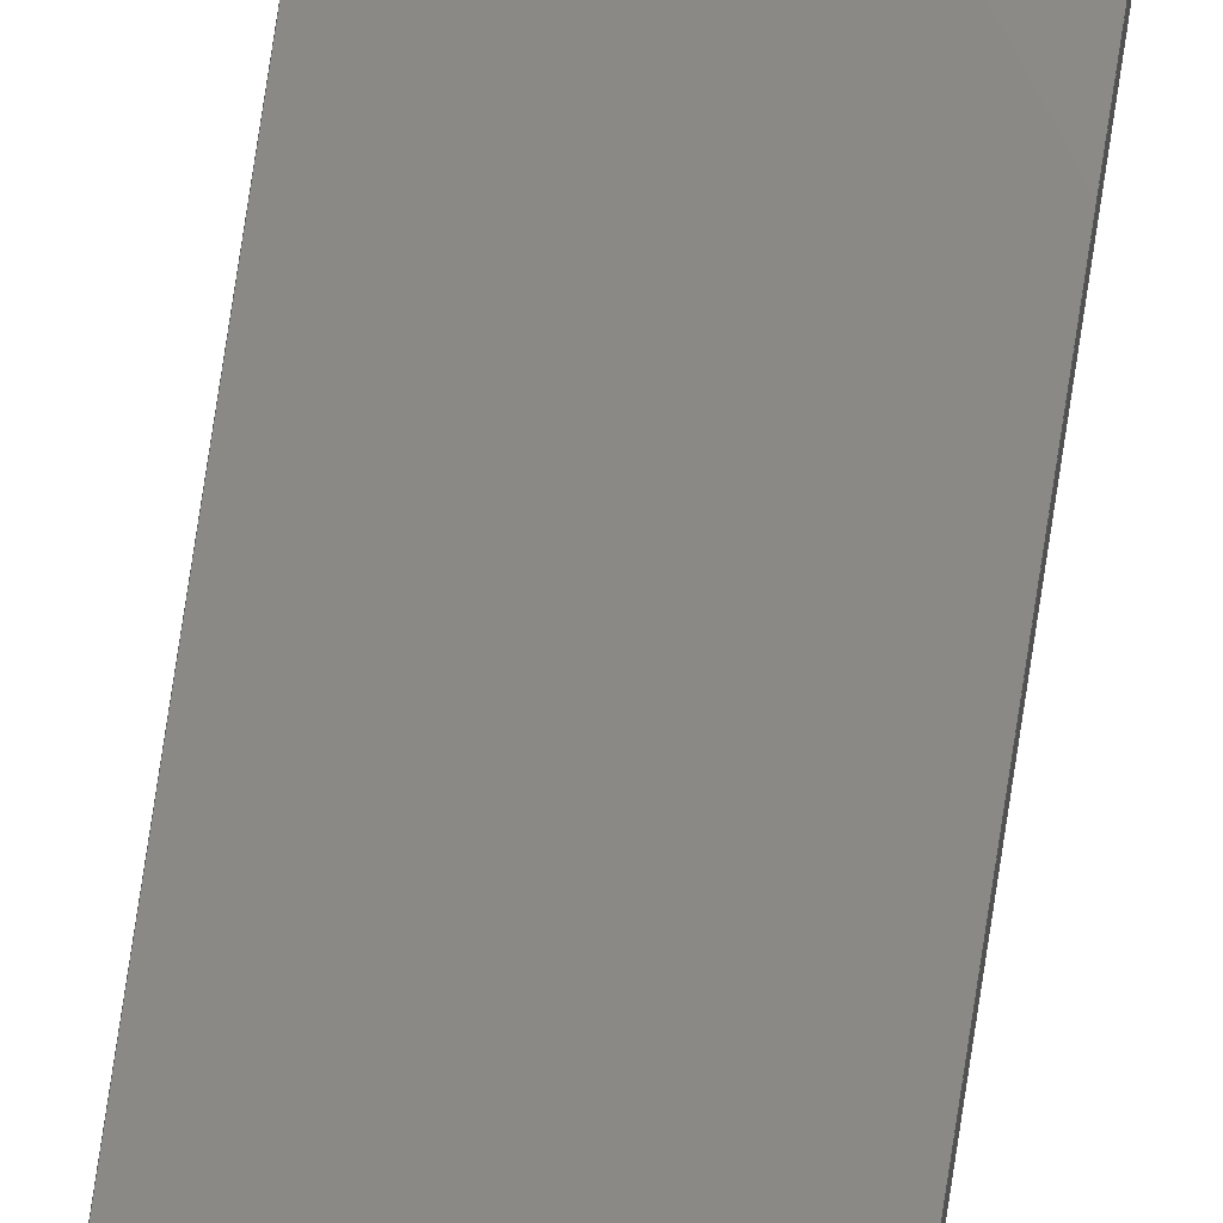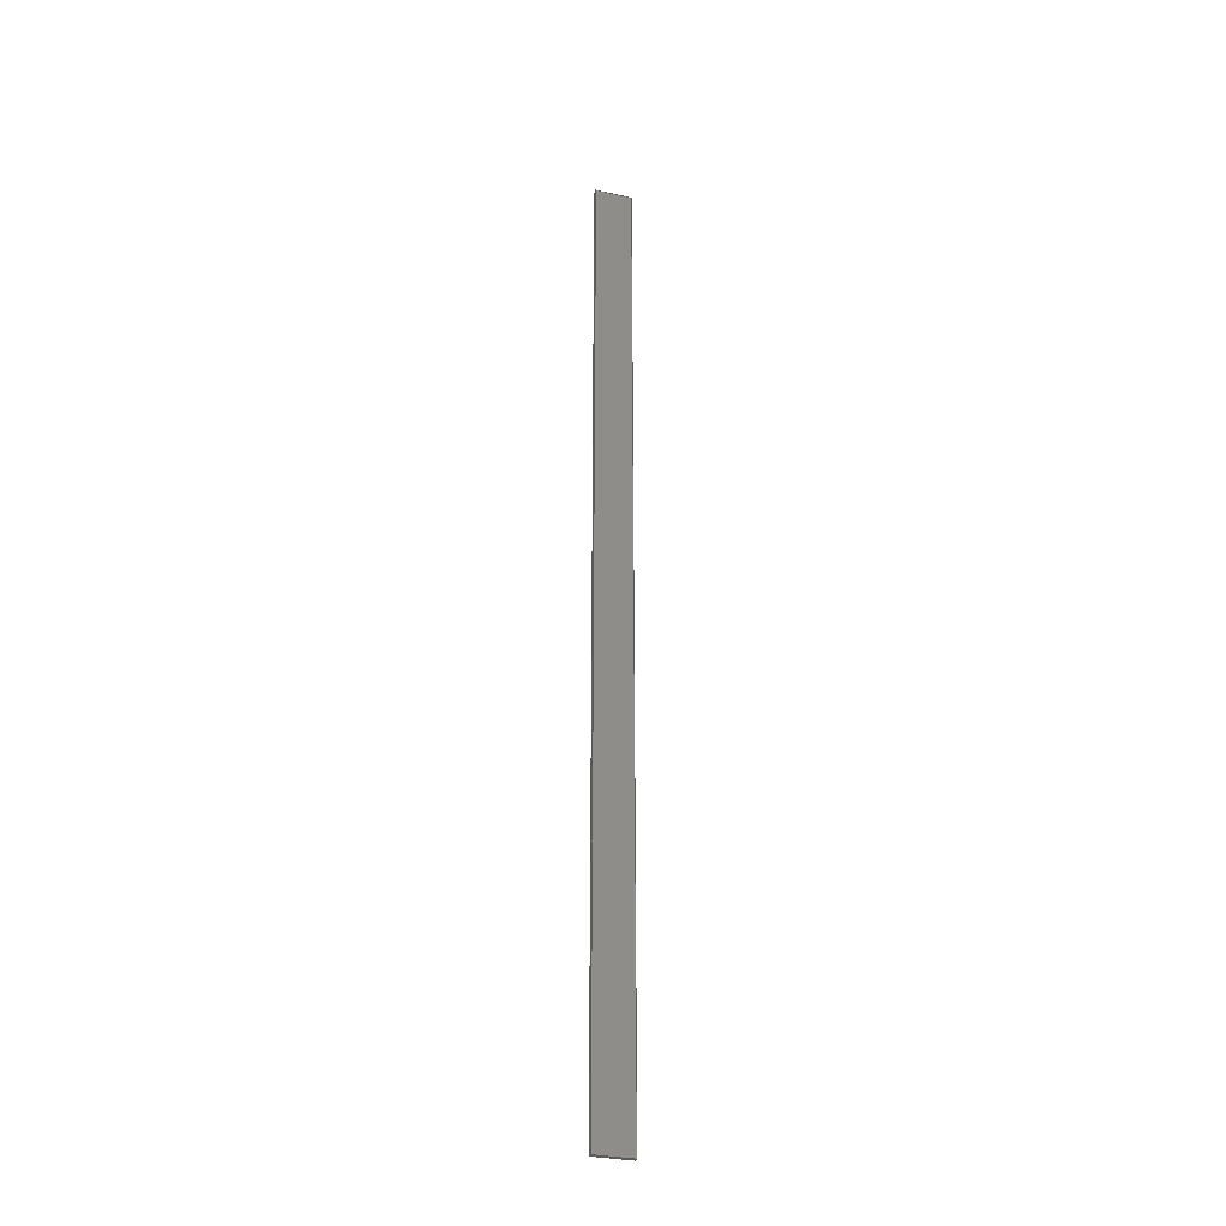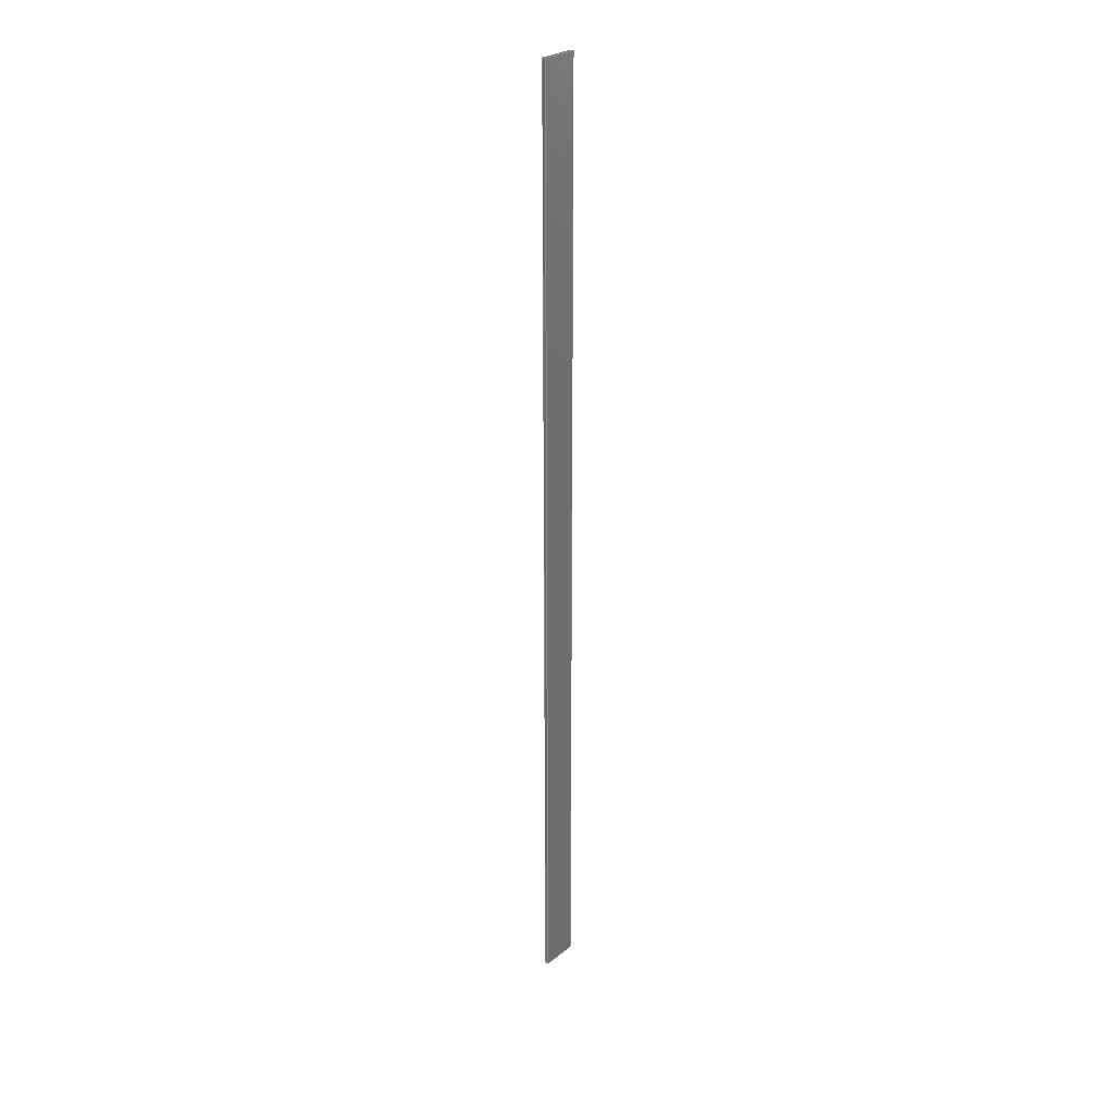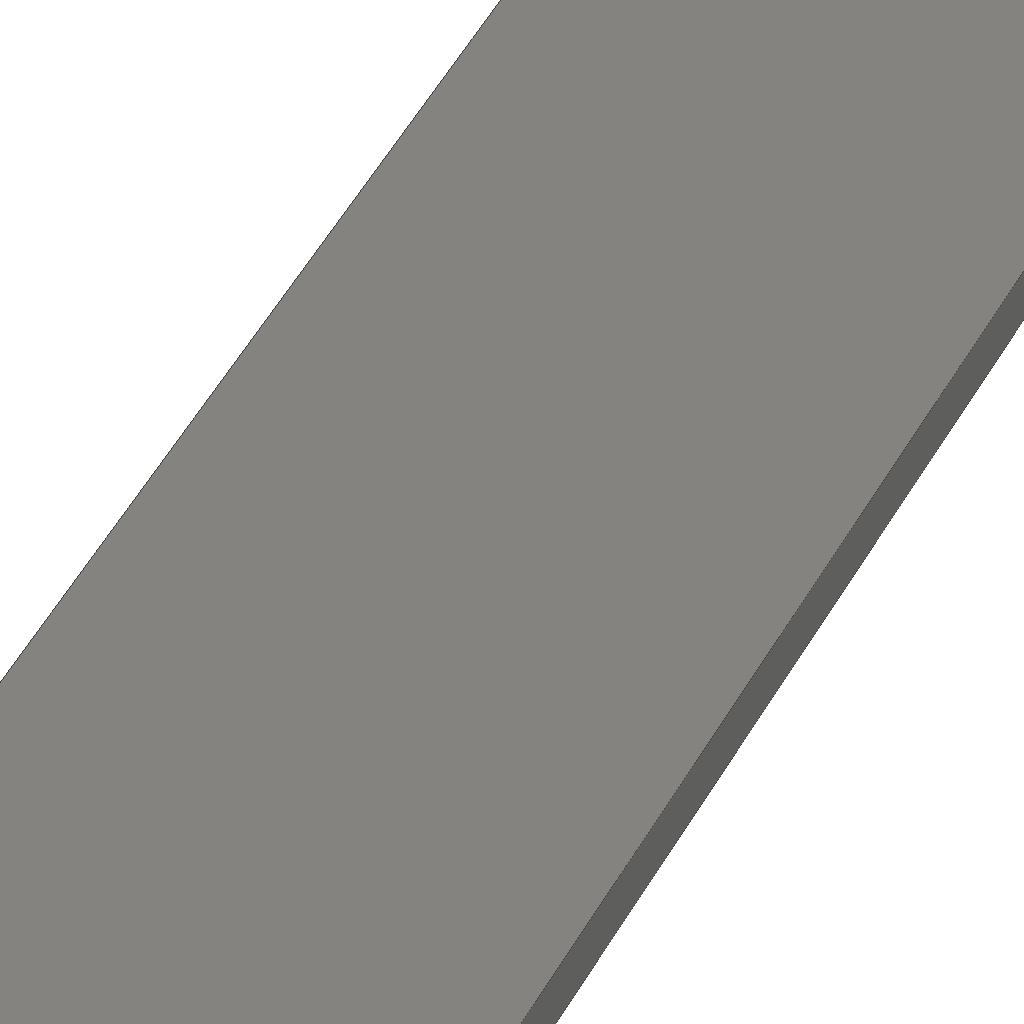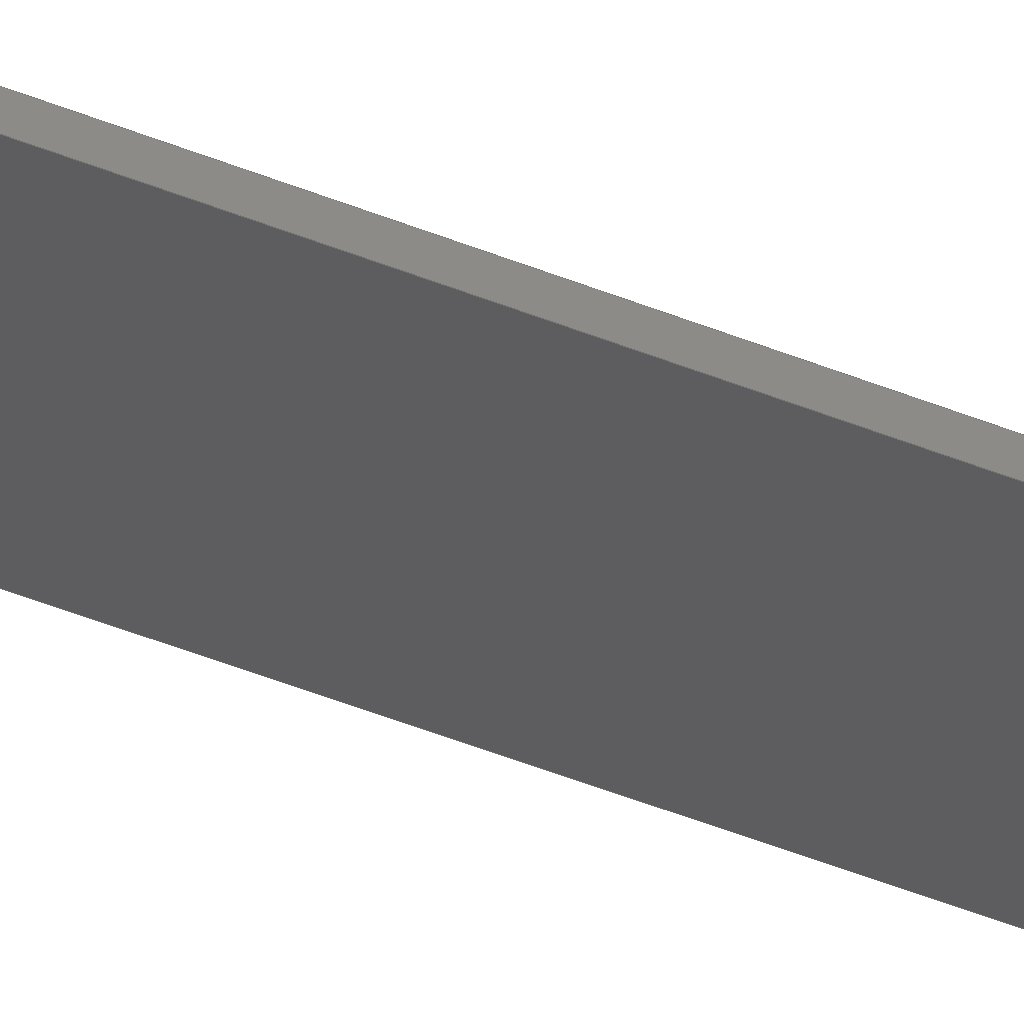
<metadata>
{"format":"step","ext":"stp","renderer":"f3d","projection":"perspective","resolution":1024,"background":"white","views":[{"elev":78.8,"azim":8.6,"up":"+Y"},{"elev":-30.6,"azim":164.0,"up":"+Z"},{"elev":27.5,"azim":131.9,"up":"+Z"},{"elev":17.7,"azim":-168.0,"up":"+Y"},{"elev":-30.7,"azim":56.6,"up":"+Y"}]}
</metadata>
<code>
ISO-10303-21;
DATA;
#1=PRODUCT('A14_Skin_Front_Bottom_Balsa_2mm','','',(#2)) ;
#2=PRODUCT_CONTEXT(' ',#3,'mechanical') ;
#3=APPLICATION_CONTEXT('managed model based 3d engineering') ;
#4=PRODUCT_DEFINITION('',' ',#205,#5) ;
#5=PRODUCT_DEFINITION_CONTEXT('part definition',#3,' ') ;
#6=PRODUCT_DEFINITION_SHAPE(' ',' ',#4) ;
#7=MECHANICAL_DESIGN_GEOMETRIC_PRESENTATION_REPRESENTATION(' ',(#78),#212) ;
#8=PRODUCT_CATEGORY('part','specification') ;
#9=SHAPE_REPRESENTATION(' ',(#114),#212) ;
#10=CARTESIAN_POINT(' ',(0,0,0)) ;
#11=CARTESIAN_POINT('Axis2P3D Location',(407.5,-2.179,0)) ;
#12=CARTESIAN_POINT('Line Origine',(407.5,-2.179,324.5)) ;
#13=CARTESIAN_POINT('Vertex',(407.5,-2.179,0)) ;
#14=CARTESIAN_POINT('Vertex',(407.5,-2.179,649)) ;
#15=CARTESIAN_POINT('Line Origine',(407.5,-3.178,0)) ;
#16=CARTESIAN_POINT('Vertex',(407.5,-4.178,0)) ;
#17=CARTESIAN_POINT('Line Origine',(407.5,-4.178,324.5)) ;
#18=CARTESIAN_POINT('Vertex',(407.5,-4.178,649)) ;
#19=CARTESIAN_POINT('Line Origine',(407.5,-3.178,649)) ;
#20=CARTESIAN_POINT('Control Point',(407.5,-4.178,0)) ;
#21=CARTESIAN_POINT('Control Point',(412.5,-4.012,0)) ;
#22=CARTESIAN_POINT('Control Point',(417.4,-3.845,0)) ;
#23=CARTESIAN_POINT('Control Point',(422.4,-3.677,0)) ;
#24=CARTESIAN_POINT('Control Point',(427.5,-3.507,0)) ;
#25=CARTESIAN_POINT('Control Point',(432.5,-3.337,0)) ;
#26=CARTESIAN_POINT('Control Point',(407.5,-4.178,0)) ;
#27=CARTESIAN_POINT('Control Point',(412.5,-4.012,0)) ;
#28=CARTESIAN_POINT('Control Point',(417.4,-3.845,0)) ;
#29=CARTESIAN_POINT('Control Point',(422.4,-3.677,0)) ;
#30=CARTESIAN_POINT('Control Point',(427.5,-3.507,0)) ;
#31=CARTESIAN_POINT('Control Point',(432.5,-3.337,0)) ;
#32=CARTESIAN_POINT('Vertex',(432.5,-3.337,0)) ;
#33=CARTESIAN_POINT('Line Origine',(432.5,-3.337,324.5)) ;
#34=CARTESIAN_POINT('Vertex',(432.5,-3.337,649)) ;
#35=CARTESIAN_POINT('Control Point',(407.5,-4.178,649)) ;
#36=CARTESIAN_POINT('Control Point',(412.5,-4.012,649)) ;
#37=CARTESIAN_POINT('Control Point',(417.4,-3.845,649)) ;
#38=CARTESIAN_POINT('Control Point',(422.4,-3.677,649)) ;
#39=CARTESIAN_POINT('Control Point',(427.5,-3.507,649)) ;
#40=CARTESIAN_POINT('Control Point',(432.5,-3.337,649)) ;
#41=CARTESIAN_POINT('Axis2P3D Location',(432.5,-1.338,0)) ;
#42=CARTESIAN_POINT('Line Origine',(432.5,-2.337,0)) ;
#43=CARTESIAN_POINT('Vertex',(432.5,-1.338,0)) ;
#44=CARTESIAN_POINT('Line Origine',(432.5,-1.338,324.5)) ;
#45=CARTESIAN_POINT('Vertex',(432.5,-1.338,649)) ;
#46=CARTESIAN_POINT('Line Origine',(432.5,-2.337,649)) ;
#47=CARTESIAN_POINT('Control Point',(432.5,-1.338,0)) ;
#48=CARTESIAN_POINT('Control Point',(428.8,-1.462,0)) ;
#49=CARTESIAN_POINT('Control Point',(425.1,-1.586,0)) ;
#50=CARTESIAN_POINT('Control Point',(421.4,-1.709,0)) ;
#51=CARTESIAN_POINT('Control Point',(416.4,-1.878,0)) ;
#52=CARTESIAN_POINT('Control Point',(411.4,-2.045,0)) ;
#53=CARTESIAN_POINT('Control Point',(410.1,-2.09,0)) ;
#54=CARTESIAN_POINT('Control Point',(408.8,-2.134,0)) ;
#55=CARTESIAN_POINT('Control Point',(407.5,-2.179,0)) ;
#56=CARTESIAN_POINT('Control Point',(432.5,-1.338,0)) ;
#57=CARTESIAN_POINT('Control Point',(428.8,-1.462,0)) ;
#58=CARTESIAN_POINT('Control Point',(425.1,-1.586,0)) ;
#59=CARTESIAN_POINT('Control Point',(421.4,-1.709,0)) ;
#60=CARTESIAN_POINT('Control Point',(416.4,-1.878,0)) ;
#61=CARTESIAN_POINT('Control Point',(411.4,-2.045,0)) ;
#62=CARTESIAN_POINT('Control Point',(410.1,-2.09,0)) ;
#63=CARTESIAN_POINT('Control Point',(408.8,-2.134,0)) ;
#64=CARTESIAN_POINT('Control Point',(407.5,-2.179,0)) ;
#65=CARTESIAN_POINT('Control Point',(432.5,-1.338,649)) ;
#66=CARTESIAN_POINT('Control Point',(428.8,-1.462,649)) ;
#67=CARTESIAN_POINT('Control Point',(425.1,-1.586,649)) ;
#68=CARTESIAN_POINT('Control Point',(421.4,-1.709,649)) ;
#69=CARTESIAN_POINT('Control Point',(416.4,-1.878,649)) ;
#70=CARTESIAN_POINT('Control Point',(411.4,-2.045,649)) ;
#71=CARTESIAN_POINT('Control Point',(410.1,-2.09,649)) ;
#72=CARTESIAN_POINT('Control Point',(408.8,-2.134,649)) ;
#73=CARTESIAN_POINT('Control Point',(407.5,-2.179,649)) ;
#74=CARTESIAN_POINT('Axis2P3D Location',(0,0,0)) ;
#75=CARTESIAN_POINT('Axis2P3D Location',(0,0,649)) ;
#76=PRODUCT_RELATED_PRODUCT_CATEGORY('part',$,(#1)) ;
#77=UNCERTAINTY_MEASURE_WITH_UNIT(LENGTH_MEASURE(0.005),#209,'distance_accuracy_value','CONFUSED CURVE UNCERTAINTY') ;
#78=STYLED_ITEM(' ',(#79),#174) ;
#79=PRESENTATION_STYLE_ASSIGNMENT((#80)) ;
#80=SURFACE_STYLE_USAGE(.BOTH.,#81) ;
#81=SURFACE_SIDE_STYLE(' ',(#82)) ;
#82=SURFACE_STYLE_FILL_AREA(#83) ;
#83=FILL_AREA_STYLE(' ',(#84)) ;
#84=FILL_AREA_STYLE_COLOUR(' ',#197) ;
#85=VECTOR('Line Direction',#97,1) ;
#86=VECTOR('Line Direction',#98,1) ;
#87=VECTOR('Line Direction',#99,1) ;
#88=VECTOR('Line Direction',#100,1) ;
#89=VECTOR('Extrusion Surface Vector',#101,1) ;
#90=VECTOR('Line Direction',#102,1) ;
#91=VECTOR('Line Direction',#105,1) ;
#92=VECTOR('Line Direction',#106,1) ;
#93=VECTOR('Line Direction',#107,1) ;
#94=VECTOR('Extrusion Surface Vector',#108,1) ;
#95=DIRECTION('Axis2P3D Direction',(-0.9994,-0.03352,0)) ;
#96=DIRECTION('Axis2P3D XDirection',(0.03352,-0.9994,0)) ;
#97=DIRECTION('Vector Direction',(0,0,1)) ;
#98=DIRECTION('Vector Direction',(0.03352,-0.9994,0)) ;
#99=DIRECTION('Vector Direction',(0,0,1)) ;
#100=DIRECTION('Vector Direction',(0.03352,-0.9994,0)) ;
#101=DIRECTION('Vector Direction',(0,0,1)) ;
#102=DIRECTION('Vector Direction',(0,0,1)) ;
#103=DIRECTION('Axis2P3D Direction',(-0.9994,-0.03374,0)) ;
#104=DIRECTION('Axis2P3D XDirection',(0.03374,-0.9994,0)) ;
#105=DIRECTION('Vector Direction',(0.03374,-0.9994,0)) ;
#106=DIRECTION('Vector Direction',(0,0,1)) ;
#107=DIRECTION('Vector Direction',(0.03374,-0.9994,0)) ;
#108=DIRECTION('Vector Direction',(0,0,1)) ;
#109=DIRECTION('Axis2P3D Direction',(0,0,1)) ;
#110=DIRECTION('Axis2P3D XDirection',(1,0,0)) ;
#111=DIRECTION('Axis2P3D Direction',(0,0,1)) ;
#112=DIRECTION('Axis2P3D XDirection',(1,0,0)) ;
#113=SHAPE_REPRESENTATION_RELATIONSHIP(' ',' ',#9,#183) ;
#114=AXIS2_PLACEMENT_3D(' ',#10,$,$) ;
#115=AXIS2_PLACEMENT_3D('Plane Axis2P3D',#11,#95,#96) ;
#116=AXIS2_PLACEMENT_3D('Plane Axis2P3D',#41,#103,#104) ;
#117=AXIS2_PLACEMENT_3D('Plane Axis2P3D',#74,#109,#110) ;
#118=AXIS2_PLACEMENT_3D('Plane Axis2P3D',#75,#111,#112) ;
#119=LINE('Line',#12,#85) ;
#120=LINE('Line',#15,#86) ;
#121=LINE('Line',#17,#87) ;
#122=LINE('Line',#19,#88) ;
#123=LINE('Line',#33,#90) ;
#124=LINE('Line',#42,#91) ;
#125=LINE('Line',#44,#92) ;
#126=LINE('Line',#46,#93) ;
#127=PLANE('',#115) ;
#128=PLANE('',#116) ;
#129=PLANE('',#117) ;
#130=PLANE('',#118) ;
#131=EDGE_CURVE('',#175,#176,#119,.T.) ;
#132=EDGE_CURVE('',#175,#177,#120,.T.) ;
#133=EDGE_CURVE('',#177,#178,#121,.T.) ;
#134=EDGE_CURVE('',#176,#178,#122,.T.) ;
#135=EDGE_CURVE('',#177,#179,#192,.T.) ;
#136=EDGE_CURVE('',#179,#180,#123,.T.) ;
#137=EDGE_CURVE('',#178,#180,#193,.T.) ;
#138=EDGE_CURVE('',#179,#181,#124,.F.) ;
#139=EDGE_CURVE('',#181,#182,#125,.T.) ;
#140=EDGE_CURVE('',#180,#182,#126,.F.) ;
#141=EDGE_CURVE('',#181,#175,#195,.T.) ;
#142=EDGE_CURVE('',#182,#176,#196,.T.) ;
#143=CLOSED_SHELL('Closed Shell',(#184,#185,#186,#187,#188,#189)) ;
#144=ORIENTED_EDGE('',*,*,#131,.F.) ;
#145=ORIENTED_EDGE('',*,*,#132,.T.) ;
#146=ORIENTED_EDGE('',*,*,#133,.T.) ;
#147=ORIENTED_EDGE('',*,*,#134,.F.) ;
#148=ORIENTED_EDGE('',*,*,#133,.F.) ;
#149=ORIENTED_EDGE('',*,*,#135,.T.) ;
#150=ORIENTED_EDGE('',*,*,#136,.T.) ;
#151=ORIENTED_EDGE('',*,*,#137,.F.) ;
#152=ORIENTED_EDGE('',*,*,#136,.F.) ;
#153=ORIENTED_EDGE('',*,*,#138,.T.) ;
#154=ORIENTED_EDGE('',*,*,#139,.T.) ;
#155=ORIENTED_EDGE('',*,*,#140,.F.) ;
#156=ORIENTED_EDGE('',*,*,#139,.F.) ;
#157=ORIENTED_EDGE('',*,*,#141,.T.) ;
#158=ORIENTED_EDGE('',*,*,#131,.T.) ;
#159=ORIENTED_EDGE('',*,*,#142,.F.) ;
#160=ORIENTED_EDGE('',*,*,#141,.F.) ;
#161=ORIENTED_EDGE('',*,*,#138,.F.) ;
#162=ORIENTED_EDGE('',*,*,#135,.F.) ;
#163=ORIENTED_EDGE('',*,*,#132,.F.) ;
#164=ORIENTED_EDGE('',*,*,#134,.T.) ;
#165=ORIENTED_EDGE('',*,*,#137,.T.) ;
#166=ORIENTED_EDGE('',*,*,#140,.T.) ;
#167=ORIENTED_EDGE('',*,*,#142,.T.) ;
#168=EDGE_LOOP('',(#144,#145,#146,#147)) ;
#169=EDGE_LOOP('',(#148,#149,#150,#151)) ;
#170=EDGE_LOOP('',(#152,#153,#154,#155)) ;
#171=EDGE_LOOP('',(#156,#157,#158,#159)) ;
#172=EDGE_LOOP('',(#160,#161,#162,#163)) ;
#173=EDGE_LOOP('',(#164,#165,#166,#167)) ;
#174=MANIFOLD_SOLID_BREP('PartBody',#143) ;
#175=VERTEX_POINT('',#13) ;
#176=VERTEX_POINT('',#14) ;
#177=VERTEX_POINT('',#16) ;
#178=VERTEX_POINT('',#18) ;
#179=VERTEX_POINT('',#32) ;
#180=VERTEX_POINT('',#34) ;
#181=VERTEX_POINT('',#43) ;
#182=VERTEX_POINT('',#45) ;
#183=ADVANCED_BREP_SHAPE_REPRESENTATION('NONE',(#174),#212) ;
#184=ADVANCED_FACE('PartBody',(#198),#127,.T.) ;
#185=ADVANCED_FACE('PartBody',(#199),#207,.T.) ;
#186=ADVANCED_FACE('PartBody',(#200),#128,.F.) ;
#187=ADVANCED_FACE('PartBody',(#201),#208,.T.) ;
#188=ADVANCED_FACE('PartBody',(#202),#129,.F.) ;
#189=ADVANCED_FACE('PartBody',(#203),#130,.T.) ;
#190=APPLICATION_PROTOCOL_DEFINITION('international standard','ap242_managed_model_based_3d_engineering',2014,#3) ;
#191=B_SPLINE_CURVE_WITH_KNOTS('',5,(#20,#21,#22,#23,#24,#25),.UNSPECIFIED.,.F.,.U.,(6,6),(0,25),.UNSPECIFIED.) ;
#192=B_SPLINE_CURVE_WITH_KNOTS('',5,(#26,#27,#28,#29,#30,#31),.UNSPECIFIED.,.F.,.U.,(6,6),(5e+05,5e+05),.UNSPECIFIED.) ;
#193=B_SPLINE_CURVE_WITH_KNOTS('',5,(#35,#36,#37,#38,#39,#40),.UNSPECIFIED.,.F.,.U.,(6,6),(5e+05,5e+05),.UNSPECIFIED.) ;
#194=B_SPLINE_CURVE_WITH_KNOTS('',5,(#47,#48,#49,#50,#51,#52,#53,#54,#55),.UNSPECIFIED.,.F.,.U.,(6,3,6),(0,18.37,25),.UNSPECIFIED.) ;
#195=B_SPLINE_CURVE_WITH_KNOTS('',5,(#56,#57,#58,#59,#60,#61,#62,#63,#64),.UNSPECIFIED.,.F.,.U.,(6,3,6),(5.001e+05,5.001e+05,5.001e+05),.UNSPECIFIED.) ;
#196=B_SPLINE_CURVE_WITH_KNOTS('',5,(#65,#66,#67,#68,#69,#70,#71,#72,#73),.UNSPECIFIED.,.F.,.U.,(6,3,6),(5.001e+05,5.001e+05,5.001e+05),.UNSPECIFIED.) ;
#197=COLOUR_RGB('Colour',0.8235,0.8235,1) ;
#198=FACE_OUTER_BOUND('',#168,.T.) ;
#199=FACE_OUTER_BOUND('',#169,.T.) ;
#200=FACE_OUTER_BOUND('',#170,.T.) ;
#201=FACE_OUTER_BOUND('',#171,.T.) ;
#202=FACE_OUTER_BOUND('',#172,.T.) ;
#203=FACE_OUTER_BOUND('',#173,.T.) ;
#204=PRODUCT_CATEGORY_RELATIONSHIP(' ',' ',#8,#76) ;
#205=PRODUCT_DEFINITION_FORMATION_WITH_SPECIFIED_SOURCE('',' ',#1,.NOT_KNOWN.) ;
#206=SHAPE_DEFINITION_REPRESENTATION(#6,#9) ;
#207=SURFACE_OF_LINEAR_EXTRUSION('generated tabulated cylinder',#191,#89) ;
#208=SURFACE_OF_LINEAR_EXTRUSION('generated tabulated cylinder',#194,#94) ;
#209=(LENGTH_UNIT()NAMED_UNIT(*)SI_UNIT(.MILLI.,.METRE.)) ;
#210=(NAMED_UNIT(*)PLANE_ANGLE_UNIT()SI_UNIT($,.RADIAN.)) ;
#211=(NAMED_UNIT(*)SI_UNIT($,.STERADIAN.)SOLID_ANGLE_UNIT()) ;
#212=(GEOMETRIC_REPRESENTATION_CONTEXT(3)GLOBAL_UNCERTAINTY_ASSIGNED_CONTEXT((#77))GLOBAL_UNIT_ASSIGNED_CONTEXT((#209,#210,#211))REPRESENTATION_CONTEXT(' ',' ')) ;
ENDSEC;
END-ISO-10303-21;

</code>
